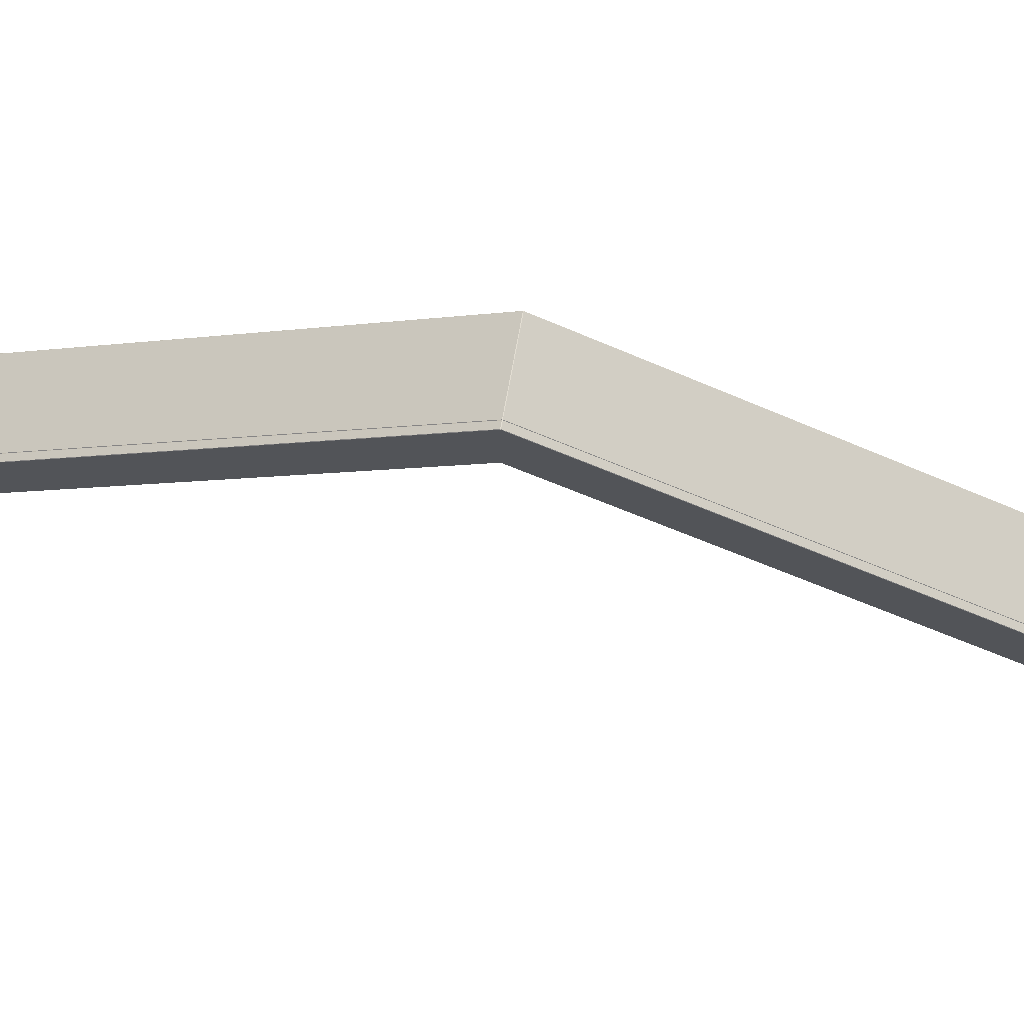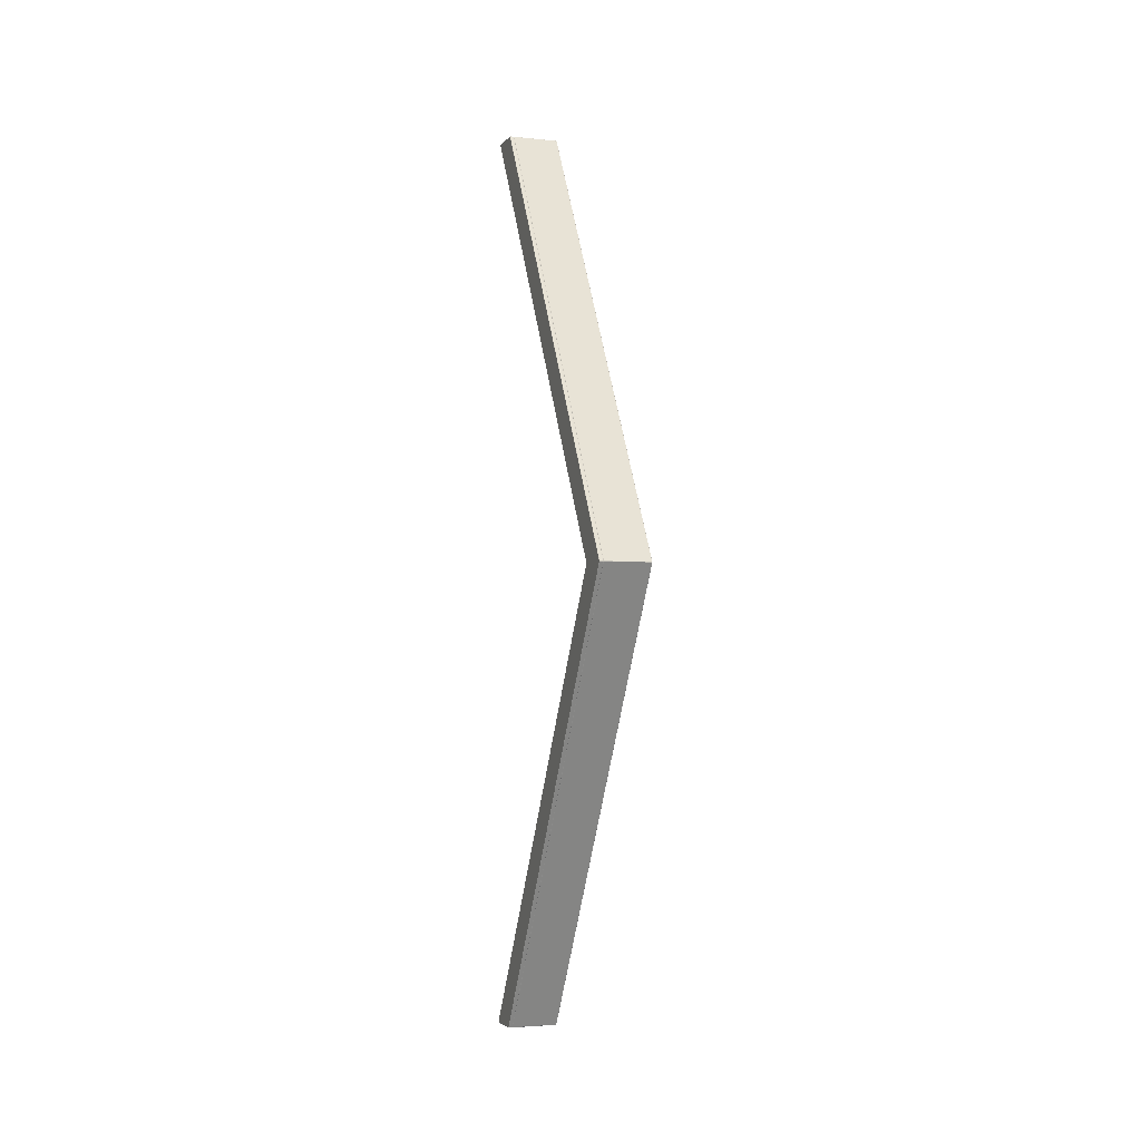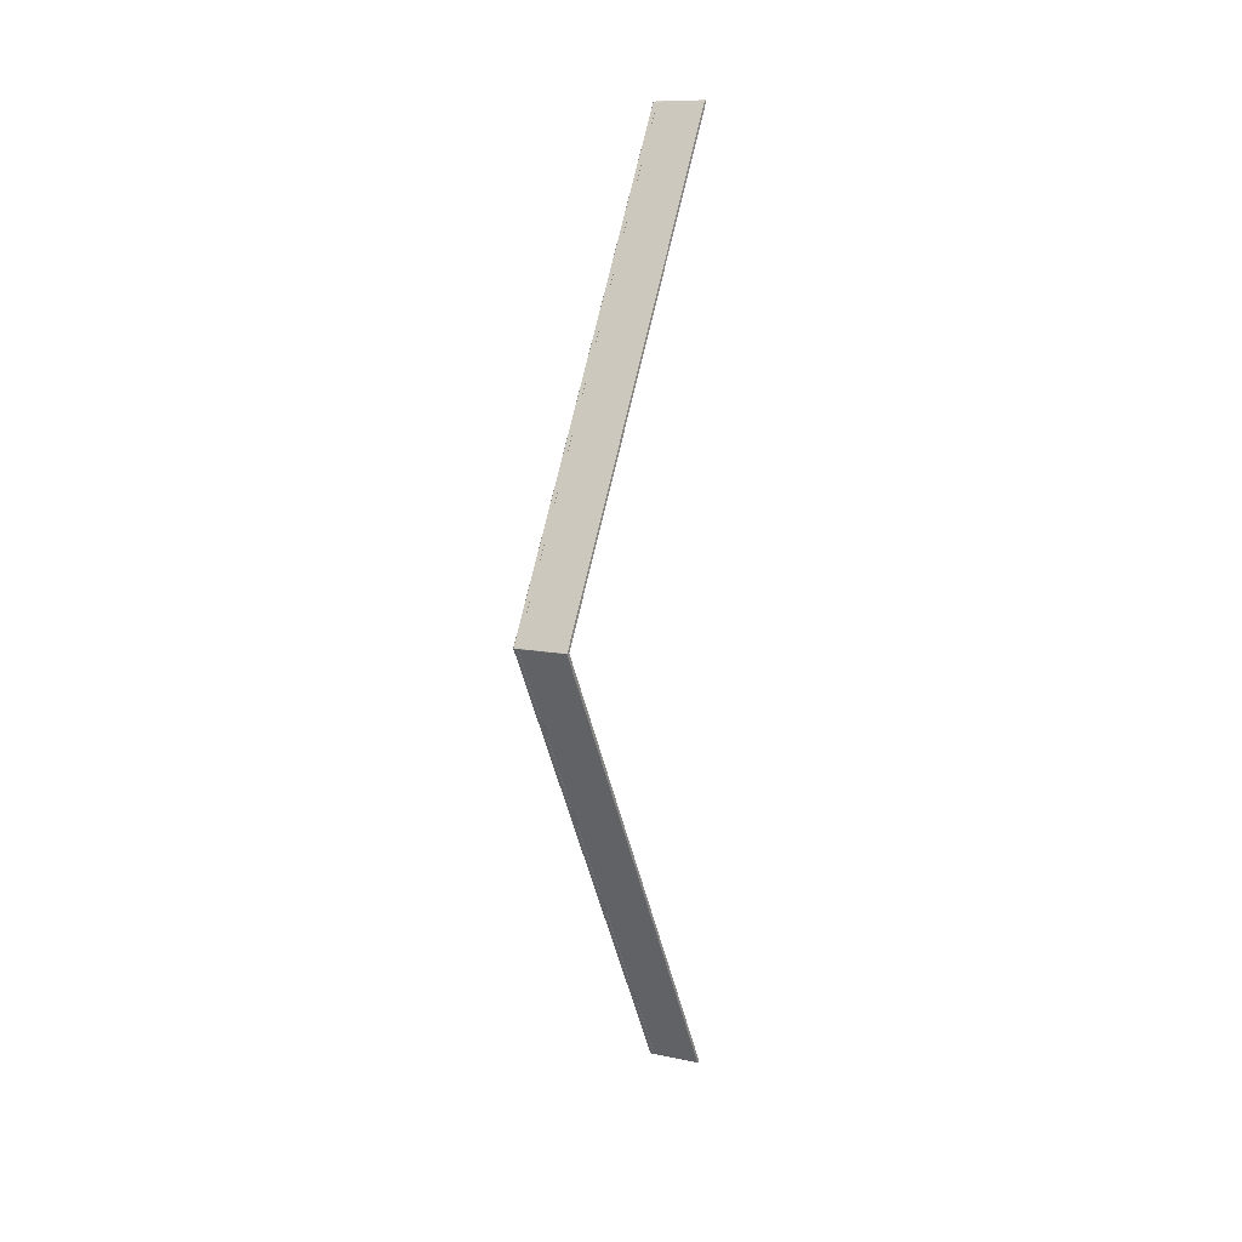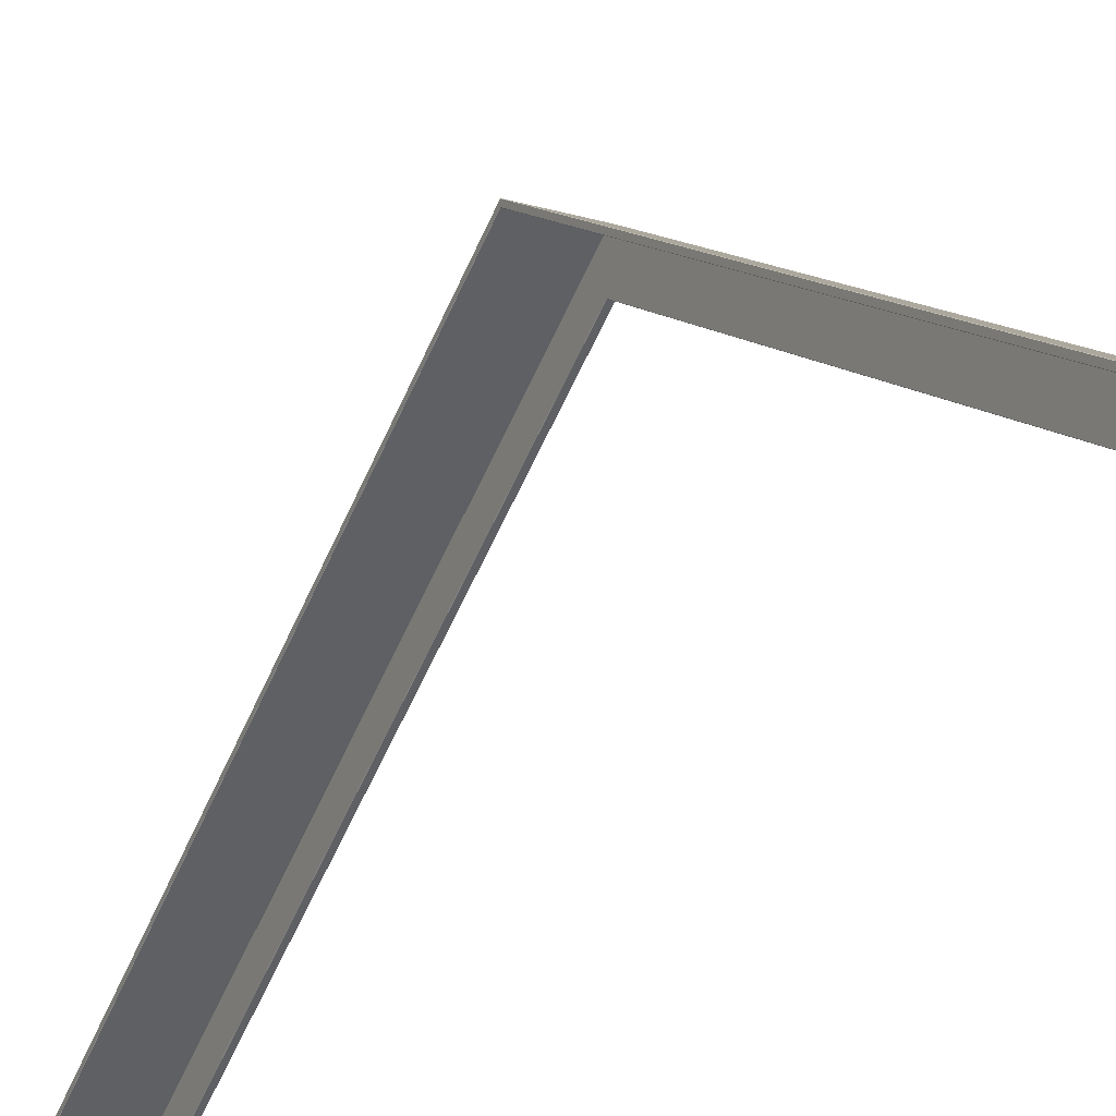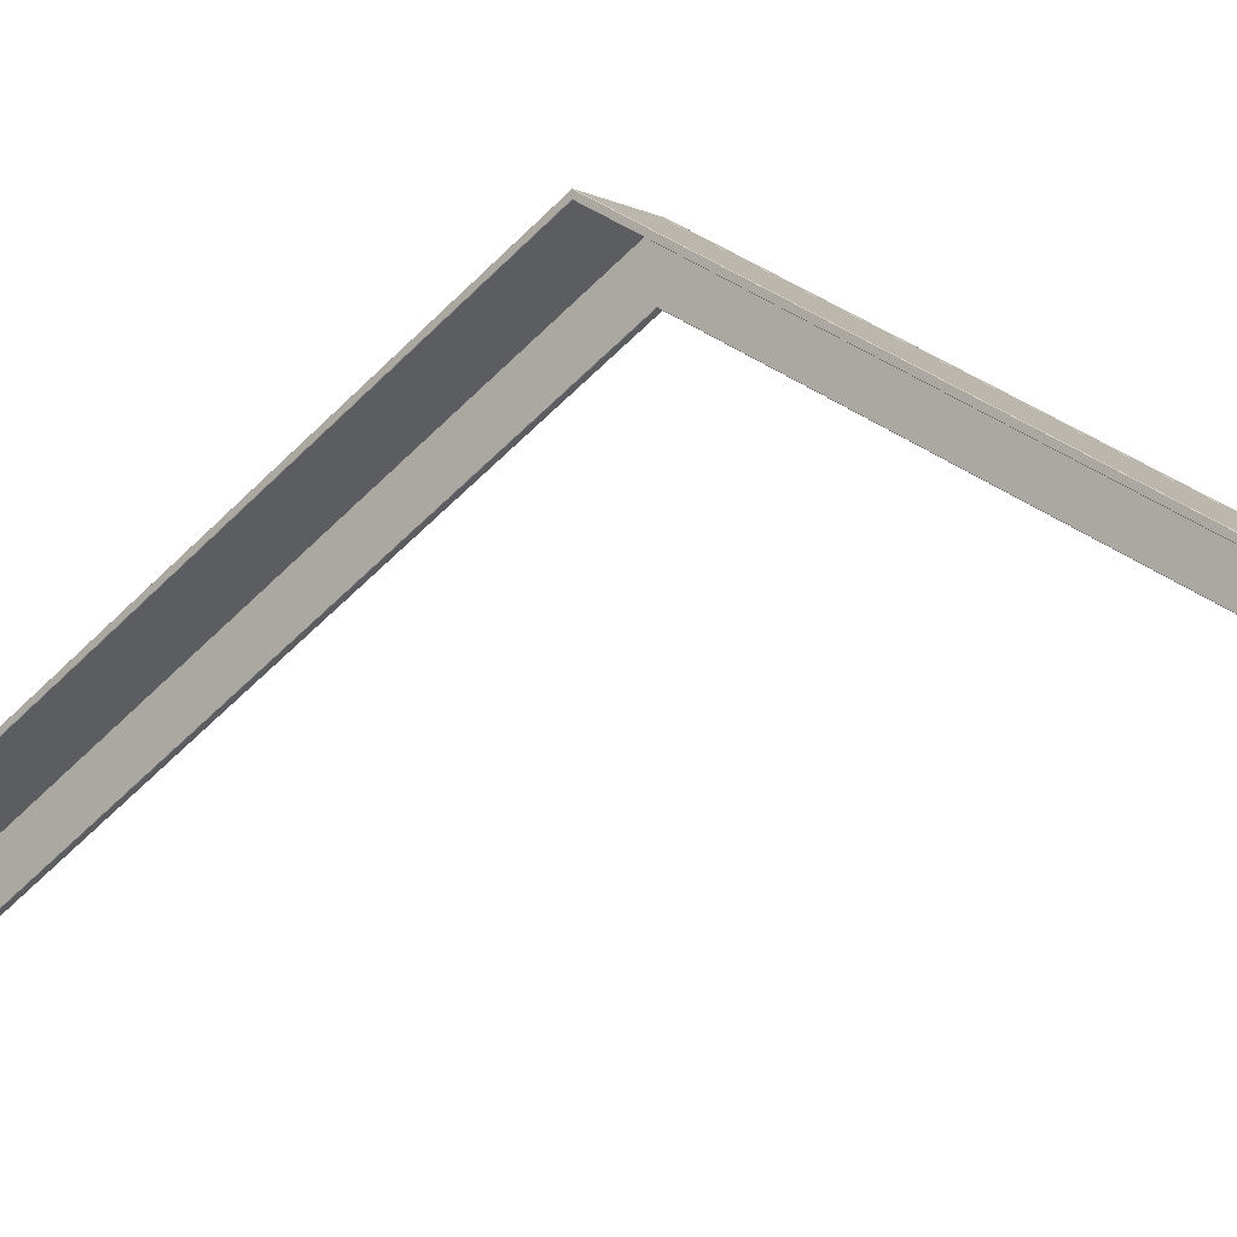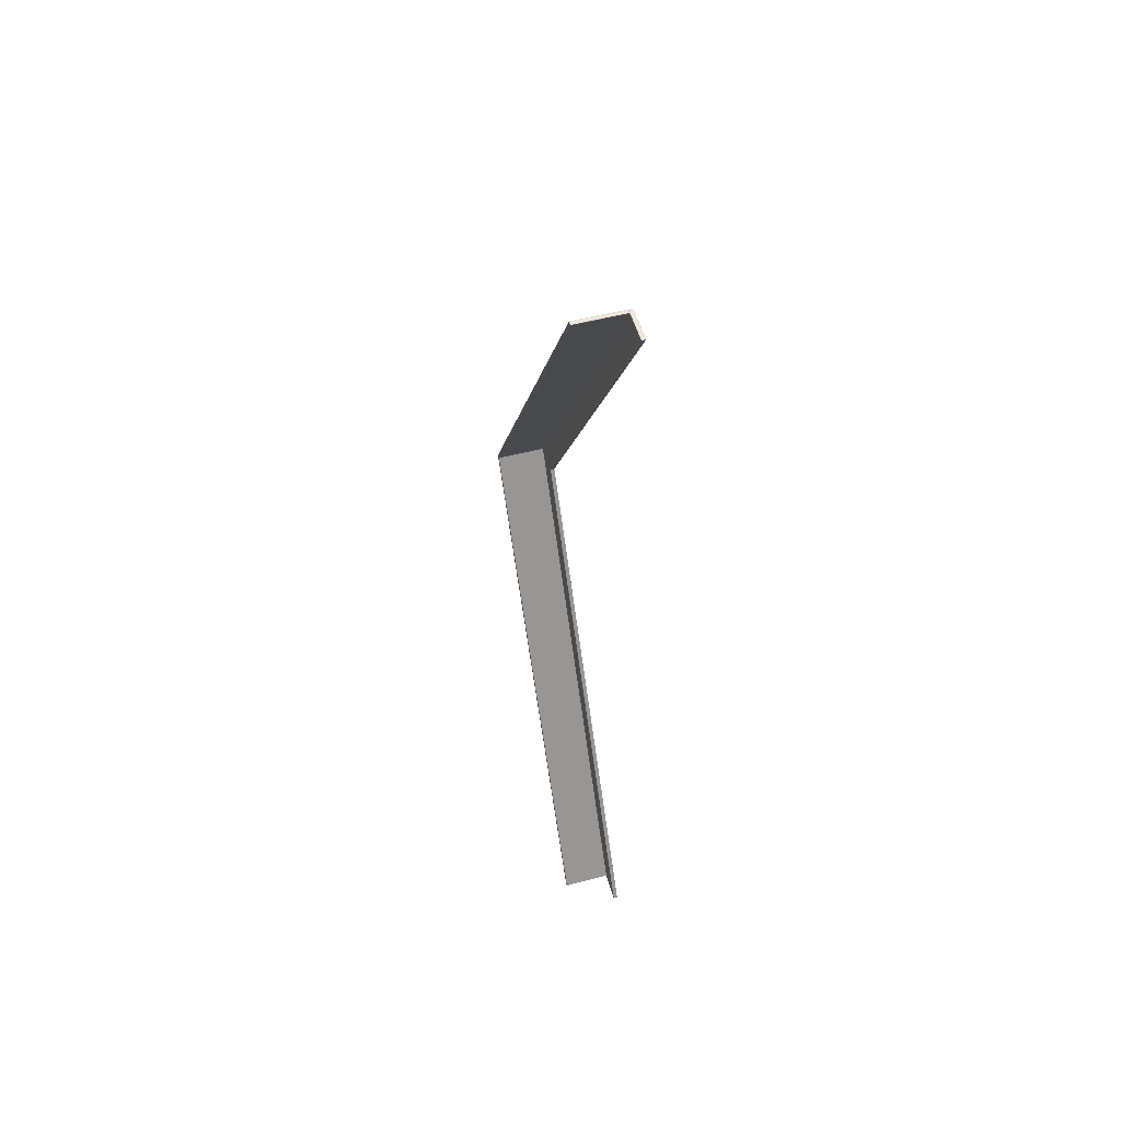
<metadata>
{"format":"obj","ext":"obj","renderer":"f3d","projection":"perspective","resolution":1024,"background":"white","views":[{"elev":68.2,"azim":100.0,"up":"+Y"},{"elev":-3.3,"azim":160.4,"up":"+Z"},{"elev":10.9,"azim":-153.1,"up":"+Z"},{"elev":-22.4,"azim":-26.9,"up":"+Y"},{"elev":-10.3,"azim":-50.7,"up":"+Y"},{"elev":53.0,"azim":-15.6,"up":"+Z"}]}
</metadata>
<code>
o zadeldak_roof_side_small_4000
v -0.2298 0.208 2.241
v -0.2298 0.2085 2.242
v -0.2308 0.2092 2.241
v -0.2308 1.503 -2e-05
v -0.2308 0.2269 2.241
v -0.2308 1.521 2e-05
v 0.01909 1.355 -0.00085
v 0.01909 1.355 0.00085
v 0.00109 1.355 0.00088
v 0.00109 1.355 -0.00088
v -0.000896 0.208 2.241
v -0.000896 0.2085 2.242
v 0.01909 1.521 0.00085
v 0.01909 1.521 -0.00085
v 0.00109 1.521 -0.00085
v 0.00109 1.521 0.00085
v 0.00109 0.06205 -2.241
v 0.01909 0.06205 -2.241
v 9e-05 1.357 -2e-05
v 9e-05 0.06328 -2.241
v 0.02009 0.06328 -2.241
v 0.01909 0.06255 -2.242
v 0.01909 0.2265 -2.242
v 0.02009 0.2269 -2.241
v 0.02009 0.06328 2.241
v 0.01909 0.06255 2.242
v 0.01909 0.06205 2.241
v 9e-05 0.06328 2.241
v 9e-05 0.2269 2.241
v 9e-05 1.521 -2e-05
v 0.01909 0.228 -2.241
v 9e-05 0.2269 -2.241
v 0.00109 0.228 -2.241
v 0.00109 0.2265 -2.242
v 0.00109 0.06255 -2.242
v 0.02009 1.521 -2e-05
v 0.02009 1.357 2e-05
v 0.000104 0.2092 2.241
v -0.2298 0.228 -2.241
v -0.2308 0.2269 -2.241
v -0.2298 1.521 -0.00085
v 0.00109 0.06255 2.242
v 0.00109 0.2265 2.242
v 0.01909 0.228 2.241
v 0.01909 0.2265 2.242
v 0.02009 0.2269 2.241
v 0.00109 0.228 2.241
v -0.00091 1.501 0.00085
v -0.2298 1.501 0.00088
v -0.000896 0.228 2.241
v -0.2298 0.228 2.241
v -0.2298 0.2265 2.242
v -0.000896 0.2265 2.242
v 9e-05 1.503 2e-05
v 0.000104 0.2269 2.241
v -0.00091 1.521 -0.00085
v 9e-05 1.521 -2e-05
v 0.000104 0.2269 -2.241
v -0.000896 0.228 -2.241
v 0.00109 0.06205 2.241
v -0.2308 0.2092 -2.241
v -0.2298 1.501 -0.00088
v -0.2298 0.2265 -2.242
v -0.2298 0.2085 -2.242
v 0.000104 0.2092 -2.241
v -0.2298 1.521 0.00085
v -0.00091 1.521 0.00085
v -0.000896 0.208 -2.241
v -0.00091 1.501 -0.00085
v -0.2298 0.208 -2.241
v -0.000896 0.2265 -2.242
v -0.000896 0.2085 -2.242
f 1 2 3
f 4 3 5 6
f 7 8 9 10
f 1 11 12 2
f 13 14 15 16
f 7 10 17 18
f 10 19 20
f 10 20 17
f 21 22 23 24
f 25 26 27
f 19 28 29 30
f 21 18 22
f 31 24 23
f 32 33 34
f 17 20 35
f 13 36 14
f 10 9 19
f 8 7 37
f 17 35 22 18
f 38 12 11
f 19 30 32 20
f 39 40 6 41
f 29 28 42 43
f 44 45 46
f 36 37 21 24
f 31 23 34 33
f 16 47 44 13
f 16 15 30
f 48 11 1 49
f 50 51 52 53
f 27 37 25
f 24 31 14 36
f 43 42 26 45
f 30 15 33 32
f 54 11 48
f 38 55 53 12
f 2 12 53 52
f 27 8 37
f 15 14 31 33
f 32 34 35 20
f 30 29 47 16
f 18 37 7
f 56 57 58 59
f 60 27 26 42
f 57 55 38 54
f 61 62 4
f 40 63 64 61
f 41 56 59 39
f 57 54 65 58
f 66 67 56 41
f 54 68 65
f 56 67 57
f 48 69 54
f 41 6 66
f 49 4 62
f 61 70 62
f 9 60 28
f 9 28 19
f 8 27 60 9
f 25 46 45 26
f 40 39 63
f 67 50 55 57
f 59 58 71
f 50 53 55
f 5 3 2 52
f 51 66 6 5
f 5 52 51
f 3 49 1
f 29 43 47
f 46 36 13 44
f 54 69 68
f 3 4 49
f 59 71 63 39
f 60 42 28
f 70 61 64
f 18 21 37
f 66 51 50 67
f 54 38 11
f 65 68 72
f 48 49 62 69
f 64 63 71 72
f 69 62 70 68
f 65 72 71 58
f 70 64 72 68
f 4 6 40 61
f 34 23 22 35
f 36 46 25 37
f 44 47 43 45

</code>
